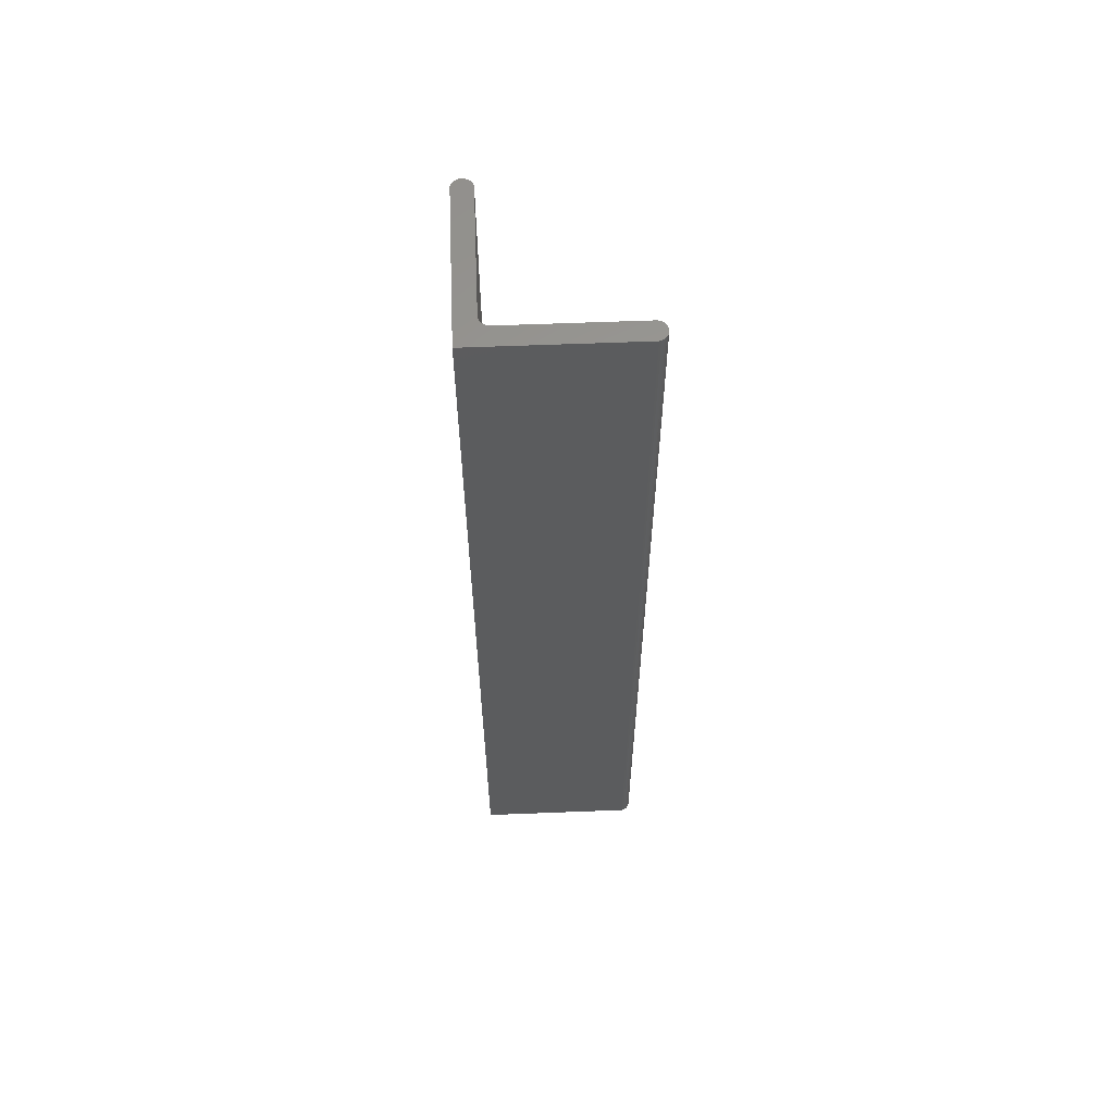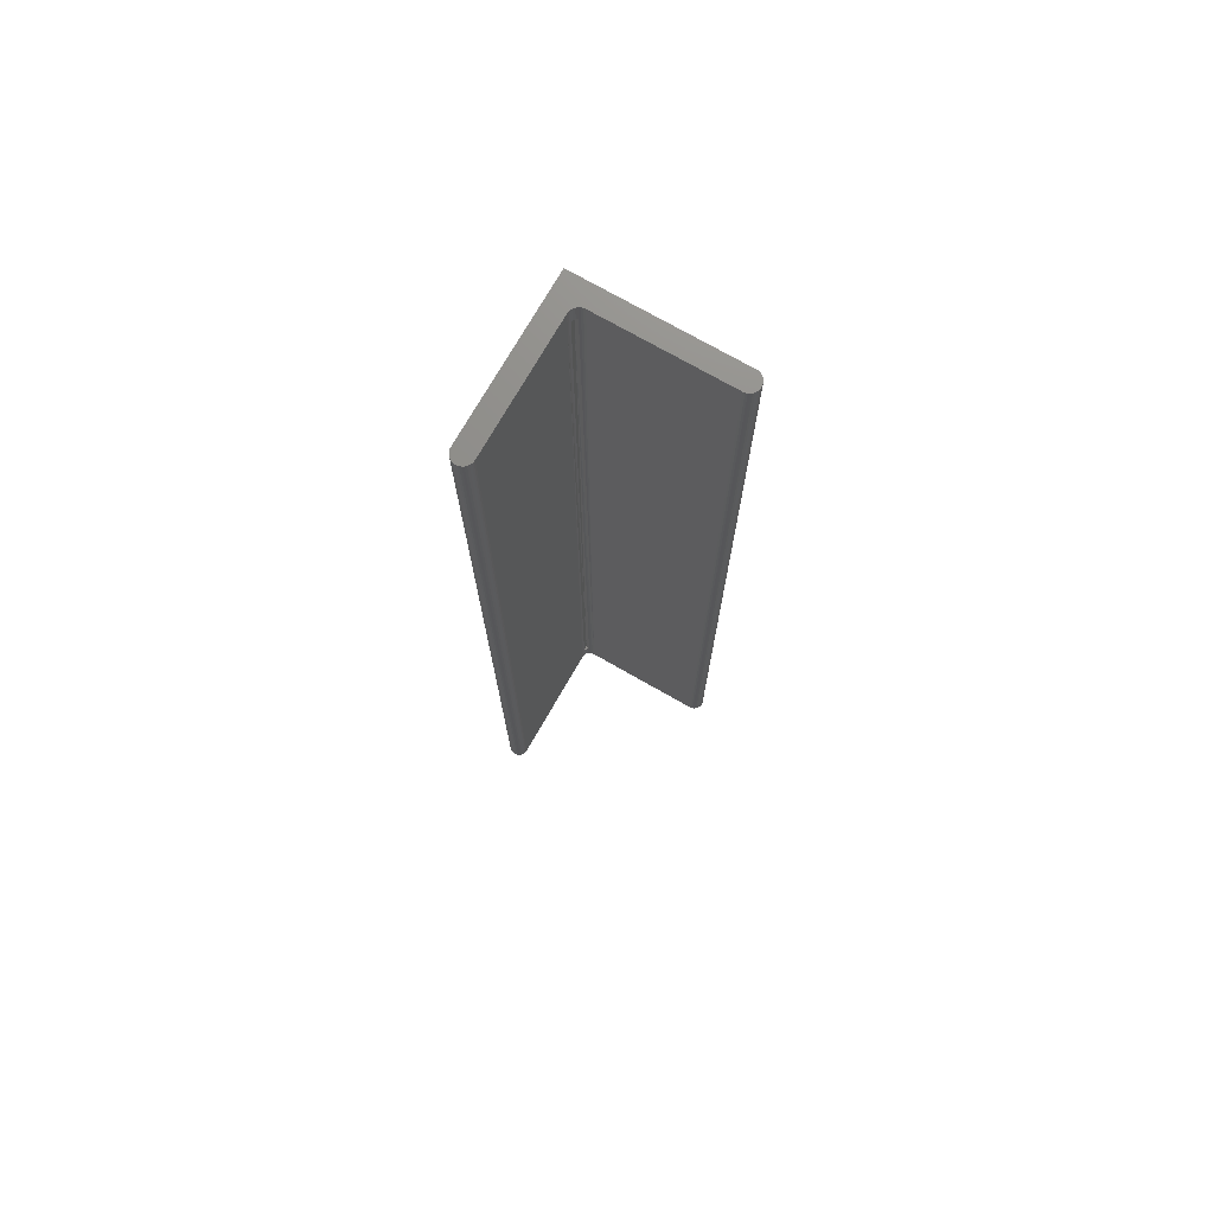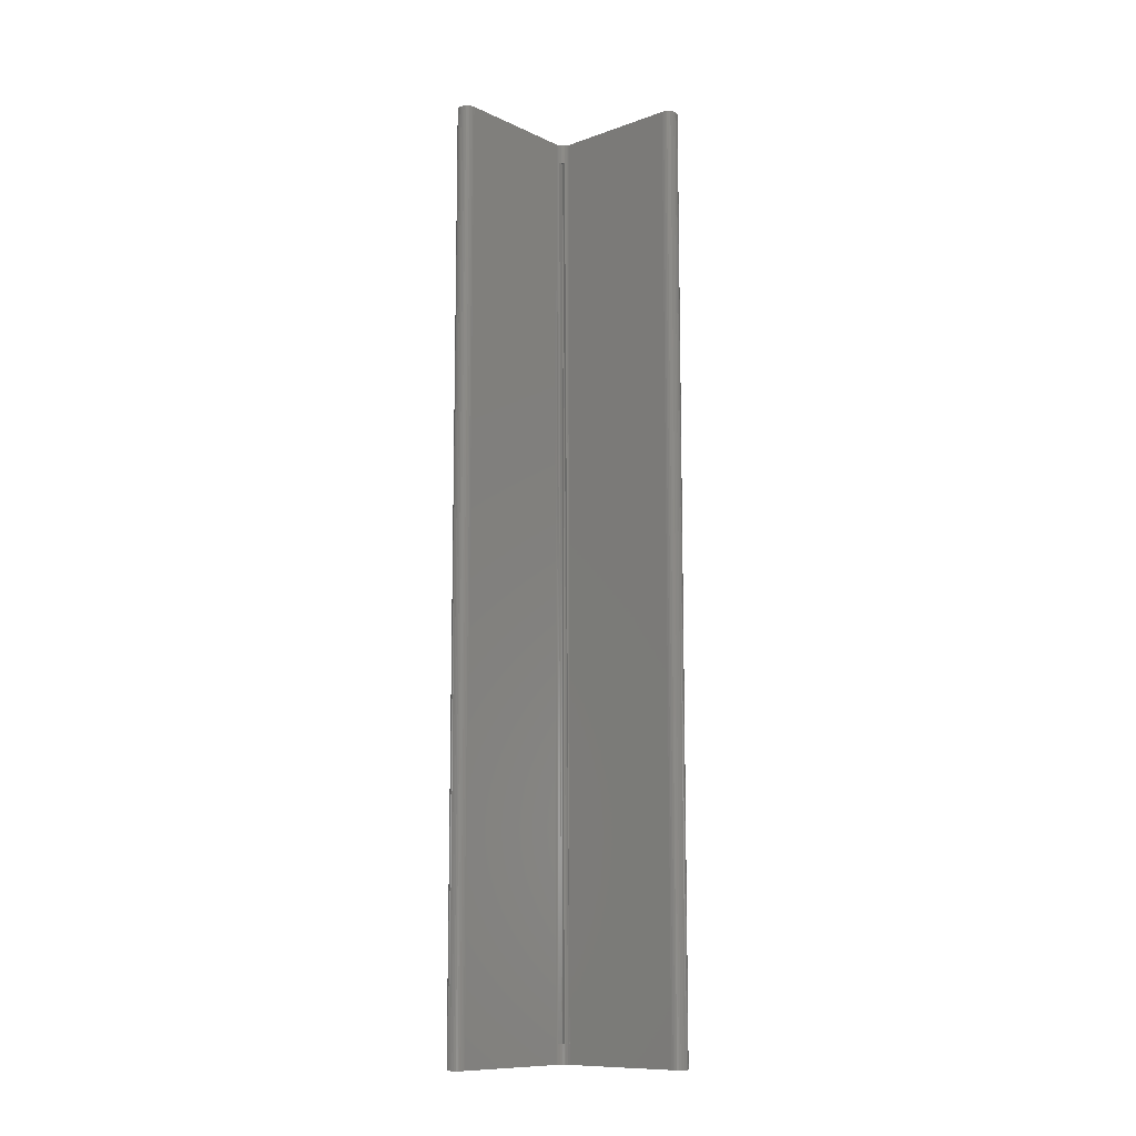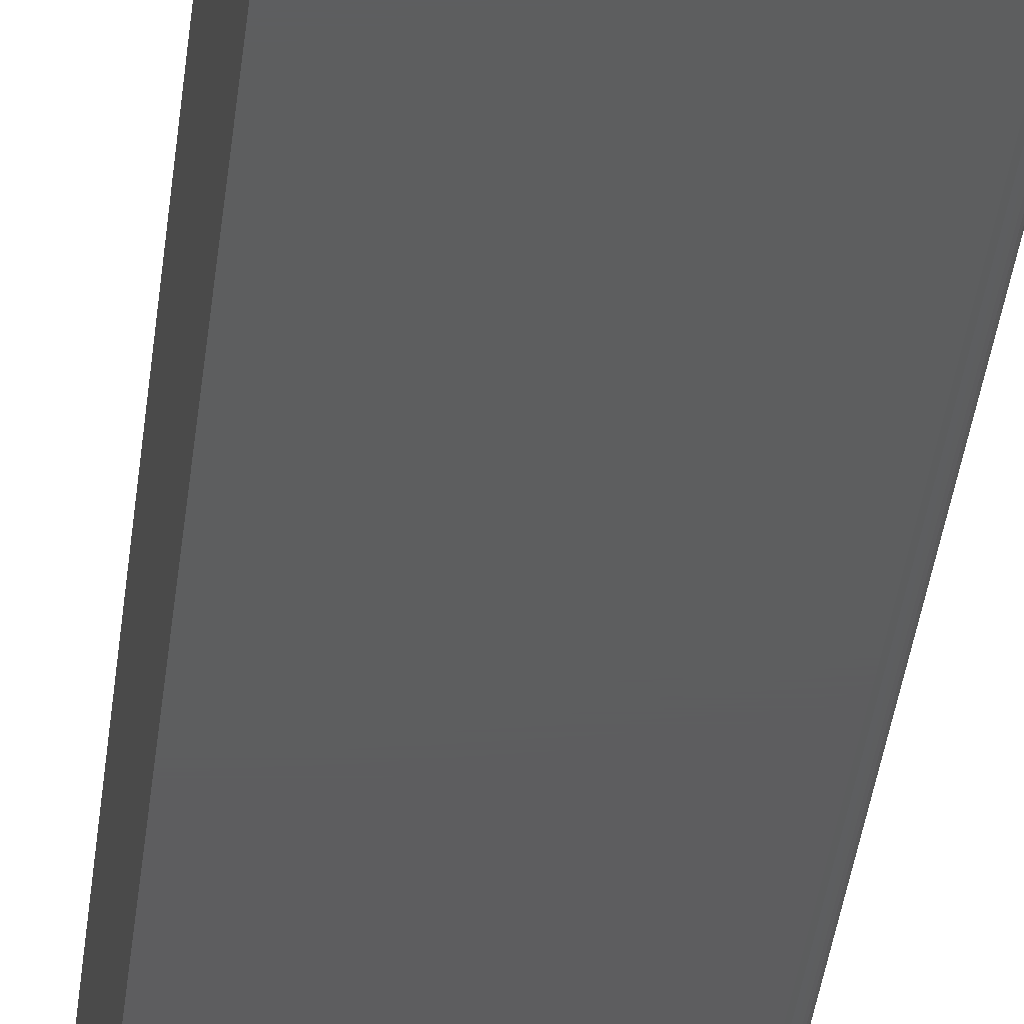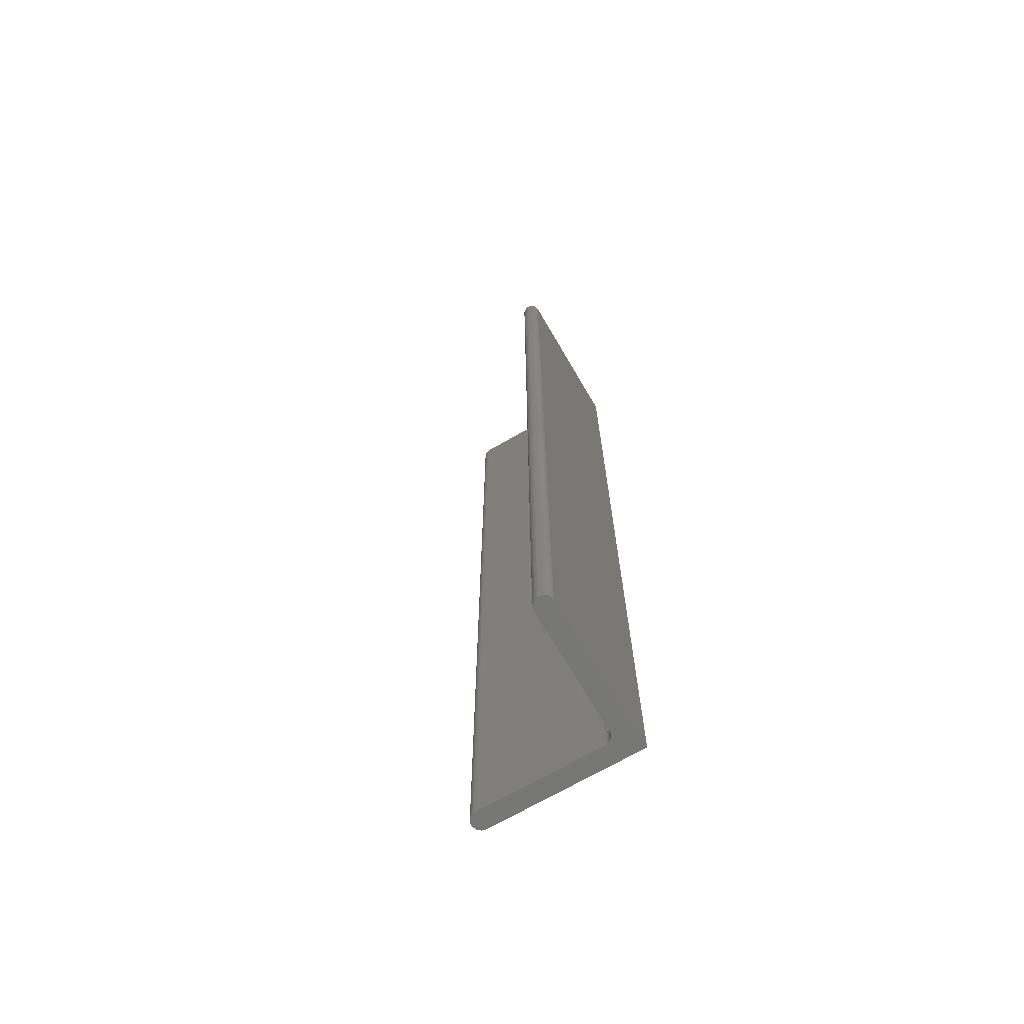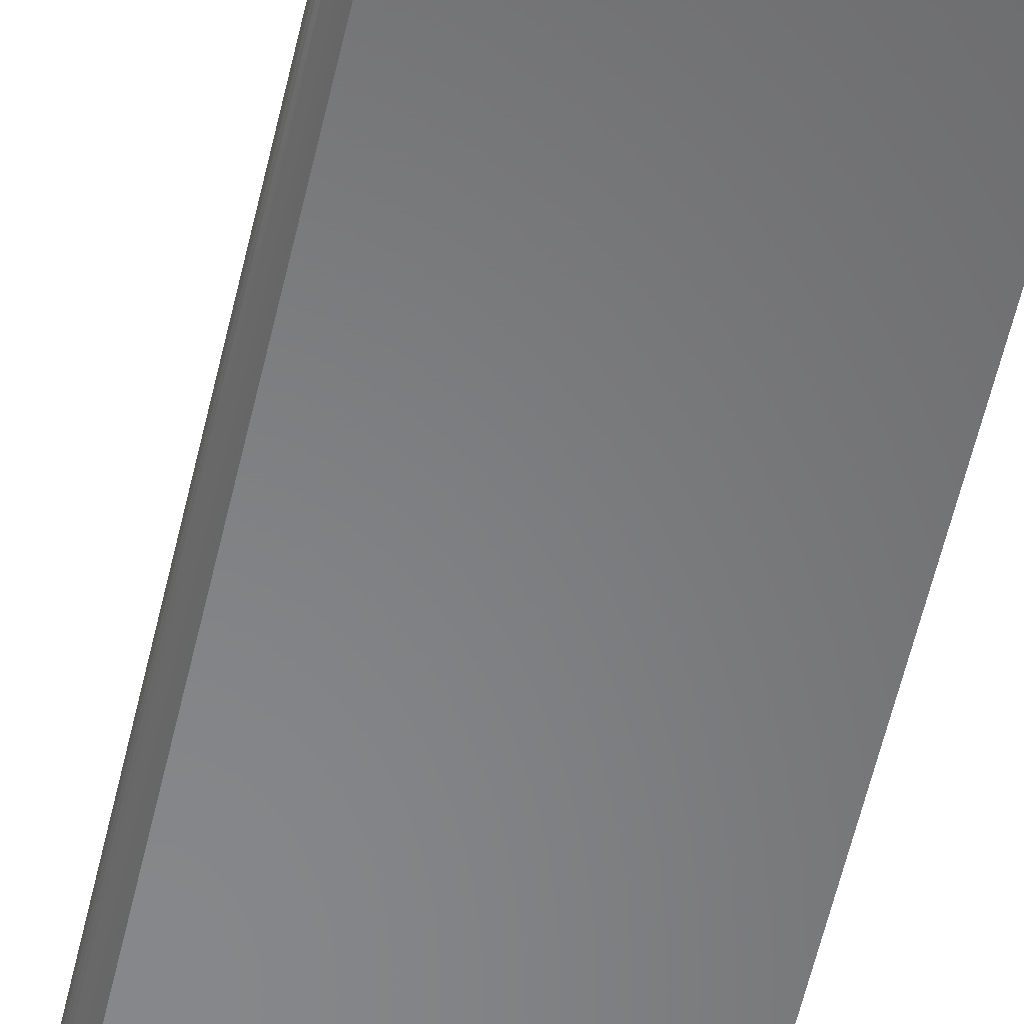
<metadata>
{"format":"stl","ext":"stl","renderer":"f3d","projection":"perspective","resolution":1024,"background":"white","views":[{"elev":60.7,"azim":-92.3,"up":"+Y"},{"elev":73.9,"azim":29.8,"up":"+Y"},{"elev":-11.1,"azim":41.3,"up":"+Y"},{"elev":-33.1,"azim":-5.8,"up":"+Z"},{"elev":-69.2,"azim":120.3,"up":"+Y"},{"elev":-53.9,"azim":167.7,"up":"+Z"}]}
</metadata>
<code>
# stl→obj: 108 verts, 212 faces
v -0.1148 -0.7422 0.01021
v -0.1136 -0.7578 0.009225
v -0.1136 -0.7422 0.009225
v -0.1122 -0.7578 0.008496
v -0.1122 -0.7422 0.008496
v -0.1108 -0.7578 0.008046
v -0.1108 -0.7422 0.008046
v -0.1092 -0.7578 0.007895
v -0.1092 -0.7422 0.007895
v -0.1148 -0.7578 0.01021
v -0.1158 -0.7422 0.0114
v -0.1158 -0.7578 0.0114
v -0.1165 -0.7422 0.01277
v -0.1165 -0.7578 0.01277
v -0.117 -0.7422 0.01425
v -0.117 -0.7578 0.01425
v -0.1171 -0.7422 0.01579
v -0.1171 -0.7578 0.01579
v -0.1148 0.007812 0.01021
v -0.1136 -0.007812 0.009225
v -0.1136 0.007812 0.009225
v -0.1122 -0.007812 0.008496
v -0.1122 0.007812 0.008496
v -0.1108 -0.007812 0.008046
v -0.1108 0.007812 0.008046
v -0.1092 -0.007812 0.007895
v -0.1092 0.007812 0.007895
v -0.1148 -0.007812 0.01021
v -0.1158 0.007812 0.0114
v -0.1158 -0.007812 0.0114
v -0.1165 0.007812 0.01277
v -0.1165 -0.007812 0.01277
v -0.117 0.007812 0.01425
v -0.117 -0.007812 0.01425
v -0.1171 0.007812 0.01579
v -0.1171 -0.007812 0.01579
v -0.007895 0.007812 0.007895
v -0.007895 -0.7578 0.007895
v -0.1171 0.007812 0.1171
v -0.1171 -0.7578 0.1171
v -0.1172 -0.7422 0.007812
v -0.1172 -0.007812 0.007812
v -0.1328 0.007812 -0.007812
v -0.006758 0.007812 -0.007812
v -0.1328 -0.7578 -0.007812
v -0.006758 -0.7578 -0.007812
v -0.006425 0.007812 0.007757
v -0.006425 -0.7578 0.007757
v -0.005006 0.007812 0.007347
v -0.005006 -0.7578 0.007347
v -0.003688 0.007812 0.006681
v -0.003688 -0.7578 0.006681
v -0.002518 0.007812 0.00578
v -0.002518 -0.7578 0.00578
v -0.001535 0.007812 0.004678
v -0.001535 -0.7578 0.004678
v -0.0007752 0.007812 0.003412
v -0.0007752 -0.7578 0.003412
v -0.0002644 0.007812 0.002026
v -0.0002644 -0.7578 0.002026
v -2.059e-05 0.007812 0.0005698
v -2.059e-05 -0.7578 0.0005698
v -5.223e-05 0.007812 -0.0009066
v -5.223e-05 -0.7578 -0.0009066
v -0.0003583 0.007812 -0.002351
v -0.0003583 -0.7578 -0.002351
v -0.0009279 0.007812 -0.003714
v -0.0009279 -0.7578 -0.003714
v -0.001741 0.007812 -0.004946
v -0.001741 -0.7578 -0.004946
v -0.00277 0.007812 -0.006005
v -0.00277 -0.7578 -0.006005
v -0.003978 0.007812 -0.006855
v -0.003978 -0.7578 -0.006855
v -0.005323 0.007812 -0.007464
v -0.005323 -0.7578 -0.007464
v -0.1328 0.007812 0.1182
v -0.1328 -0.7578 0.1182
v -0.1325 0.007812 0.1197
v -0.1325 -0.7578 0.1197
v -0.1319 0.007812 0.121
v -0.1319 -0.7578 0.121
v -0.131 0.007812 0.1222
v -0.131 -0.7578 0.1222
v -0.1299 0.007812 0.1233
v -0.1299 -0.7578 0.1233
v -0.1287 0.007812 0.1241
v -0.1287 -0.7578 0.1241
v -0.1274 0.007812 0.1246
v -0.1274 -0.7578 0.1246
v -0.1259 0.007812 0.1249
v -0.1259 -0.7578 0.1249
v -0.1244 0.007812 0.125
v -0.1244 -0.7578 0.125
v -0.123 0.007812 0.1247
v -0.123 -0.7578 0.1247
v -0.1216 0.007812 0.1242
v -0.1216 -0.7578 0.1242
v -0.1203 0.007812 0.1235
v -0.1203 -0.7578 0.1235
v -0.1192 0.007812 0.1225
v -0.1192 -0.7578 0.1225
v -0.1183 0.007812 0.1213
v -0.1183 -0.7578 0.1213
v -0.1177 0.007812 0.12
v -0.1177 -0.7578 0.12
v -0.1172 0.007812 0.1186
v -0.1172 -0.7578 0.1186
f 1 2 3
f 3 2 4
f 3 4 5
f 5 4 6
f 5 6 7
f 7 6 8
f 7 8 9
f 2 1 10
f 10 1 11
f 10 11 12
f 12 11 13
f 12 13 14
f 14 13 15
f 14 15 16
f 16 15 17
f 16 17 18
f 19 20 21
f 21 20 22
f 21 22 23
f 23 22 24
f 23 24 25
f 25 24 26
f 25 26 27
f 20 19 28
f 28 19 29
f 28 29 30
f 30 29 31
f 30 31 32
f 32 31 33
f 32 33 34
f 34 33 35
f 34 35 36
f 27 26 37
f 37 26 38
f 38 26 9
f 38 9 8
f 39 36 35
f 36 39 17
f 17 39 40
f 17 40 18
f 41 13 11
f 41 11 1
f 41 1 3
f 41 3 42
f 5 42 3
f 9 42 7
f 7 42 5
f 9 26 24
f 9 24 22
f 9 22 20
f 9 20 42
f 15 13 36
f 41 36 13
f 17 15 36
f 41 42 32
f 41 32 34
f 41 34 36
f 42 20 28
f 42 28 30
f 42 30 32
f 43 44 45
f 45 44 46
f 37 38 47
f 47 38 48
f 47 48 49
f 49 48 50
f 49 50 51
f 51 50 52
f 51 52 53
f 53 52 54
f 53 54 55
f 55 54 56
f 55 56 57
f 57 56 58
f 57 58 59
f 59 58 60
f 59 60 61
f 61 60 62
f 61 62 63
f 63 62 64
f 63 64 65
f 65 64 66
f 65 66 67
f 67 66 68
f 67 68 69
f 69 68 70
f 69 70 71
f 71 70 72
f 71 72 73
f 73 72 74
f 73 74 75
f 75 74 76
f 75 76 44
f 44 76 46
f 77 78 79
f 79 78 80
f 79 80 81
f 81 80 82
f 81 82 83
f 83 82 84
f 83 84 85
f 85 84 86
f 85 86 87
f 87 86 88
f 87 88 89
f 89 88 90
f 89 90 91
f 91 90 92
f 91 92 93
f 93 92 94
f 93 94 95
f 95 94 96
f 95 96 97
f 97 96 98
f 97 98 99
f 99 98 100
f 99 100 101
f 101 100 102
f 101 102 103
f 103 102 104
f 103 104 105
f 105 104 106
f 105 106 107
f 107 106 108
f 107 108 39
f 39 108 40
f 77 43 78
f 78 43 45
f 77 107 39
f 79 105 77
f 105 107 77
f 97 99 95
f 99 81 83
f 81 99 101
f 103 81 101
f 103 79 81
f 105 79 103
f 43 77 39
f 43 39 35
f 43 35 33
f 43 33 31
f 43 31 29
f 43 29 19
f 43 19 21
f 43 21 23
f 43 23 25
f 43 25 27
f 43 27 37
f 43 37 47
f 43 47 49
f 43 49 51
f 43 51 53
f 43 53 55
f 43 55 57
f 43 57 59
f 43 59 61
f 43 61 63
f 43 63 65
f 43 65 67
f 43 67 69
f 43 69 71
f 85 87 89
f 85 89 91
f 85 91 93
f 85 93 95
f 85 95 99
f 85 99 83
f 71 73 75
f 71 75 44
f 71 44 43
f 40 108 78
f 78 106 80
f 78 108 106
f 96 100 98
f 84 82 100
f 102 100 82
f 102 82 104
f 82 80 104
f 104 80 106
f 45 72 70
f 45 70 68
f 45 68 66
f 45 66 64
f 45 64 62
f 45 62 60
f 45 60 58
f 45 58 56
f 45 56 54
f 45 54 52
f 45 52 50
f 45 50 48
f 45 48 38
f 45 38 8
f 45 8 6
f 45 6 4
f 45 4 2
f 45 2 10
f 45 10 12
f 45 12 14
f 45 14 16
f 45 16 18
f 45 18 40
f 45 40 78
f 86 84 100
f 86 100 96
f 86 96 94
f 86 94 92
f 86 92 90
f 86 90 88
f 72 45 46
f 72 46 76
f 72 76 74

</code>
